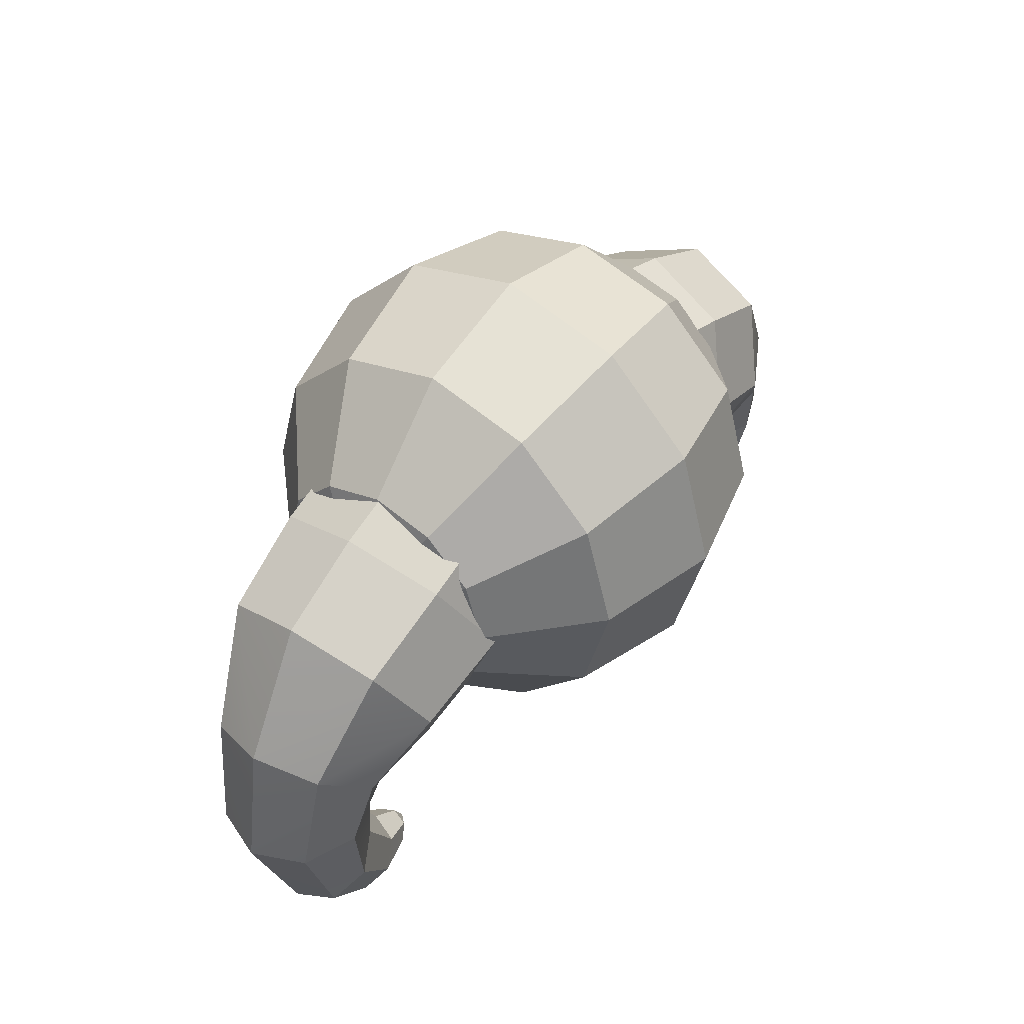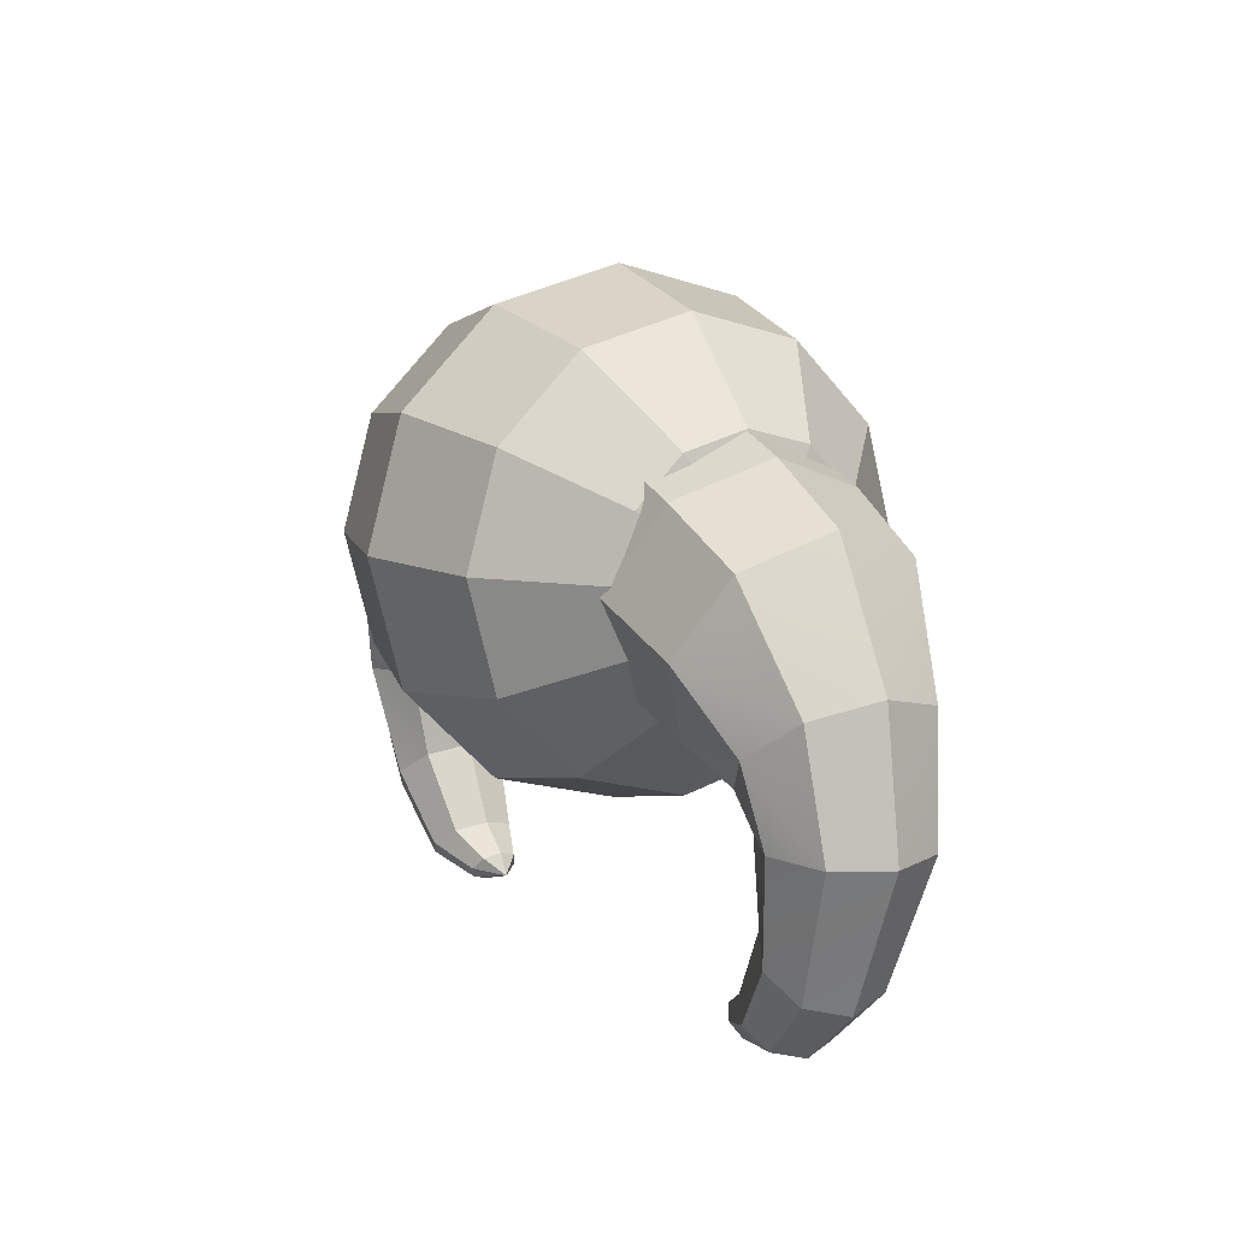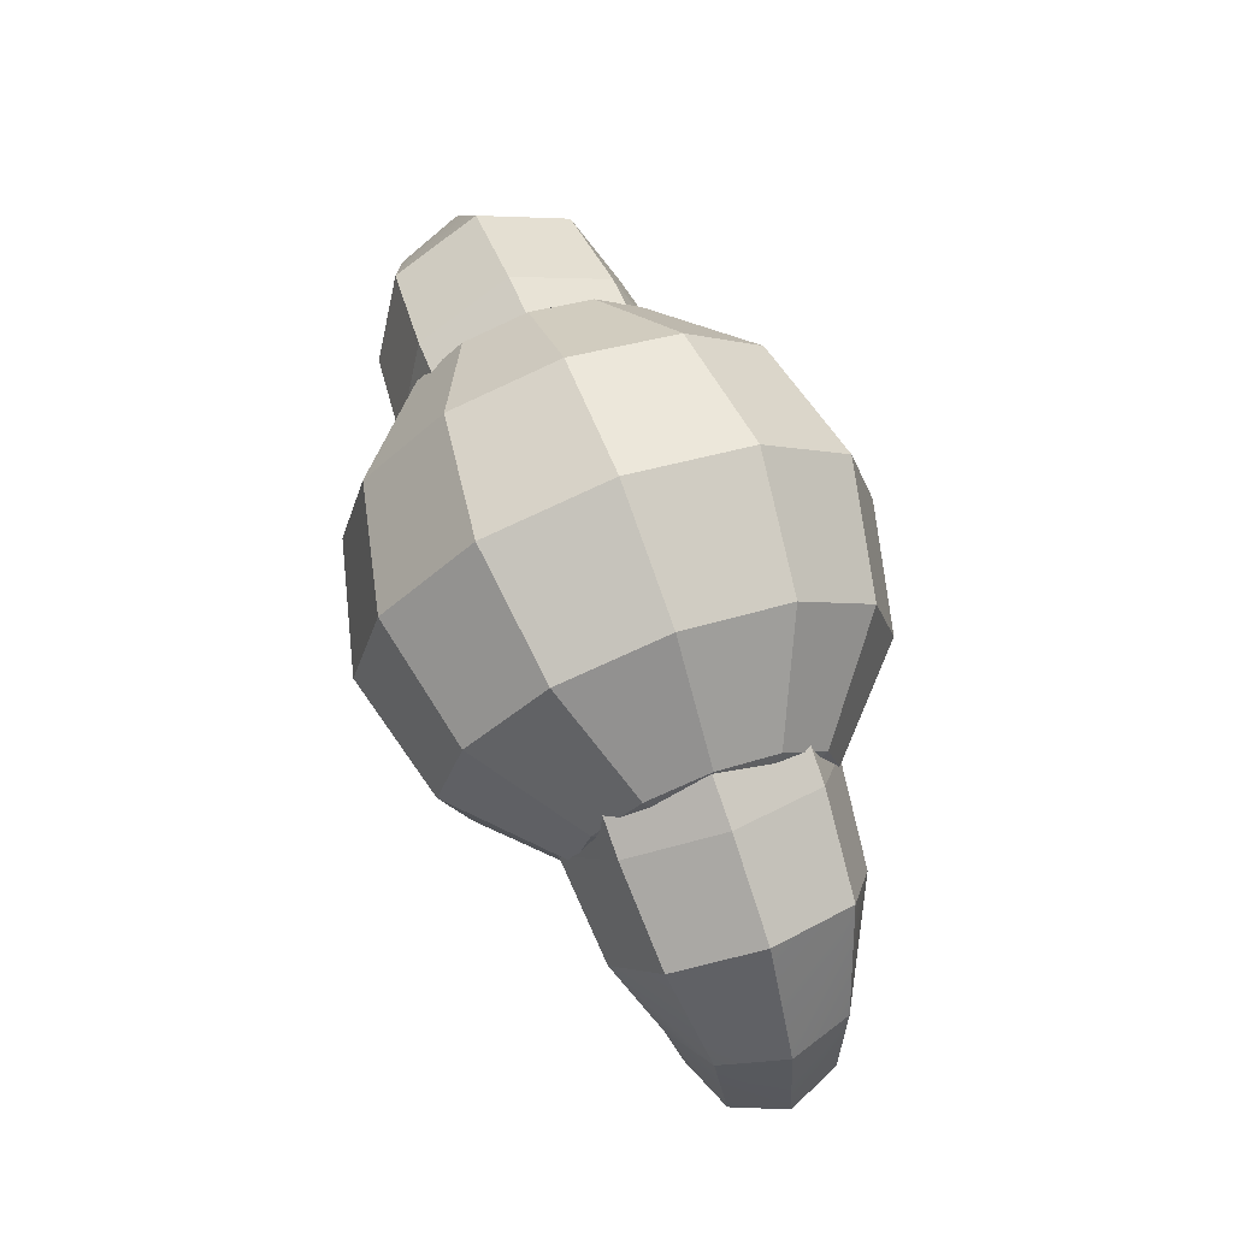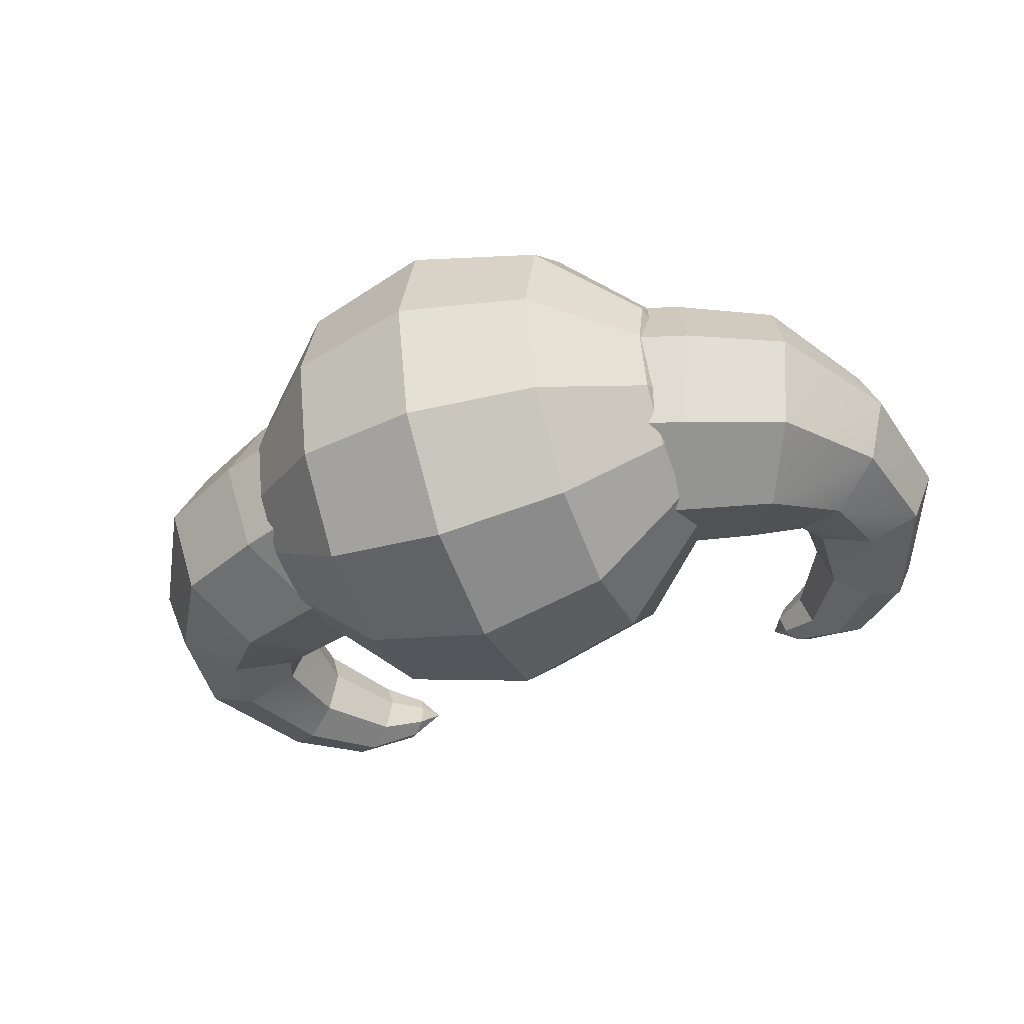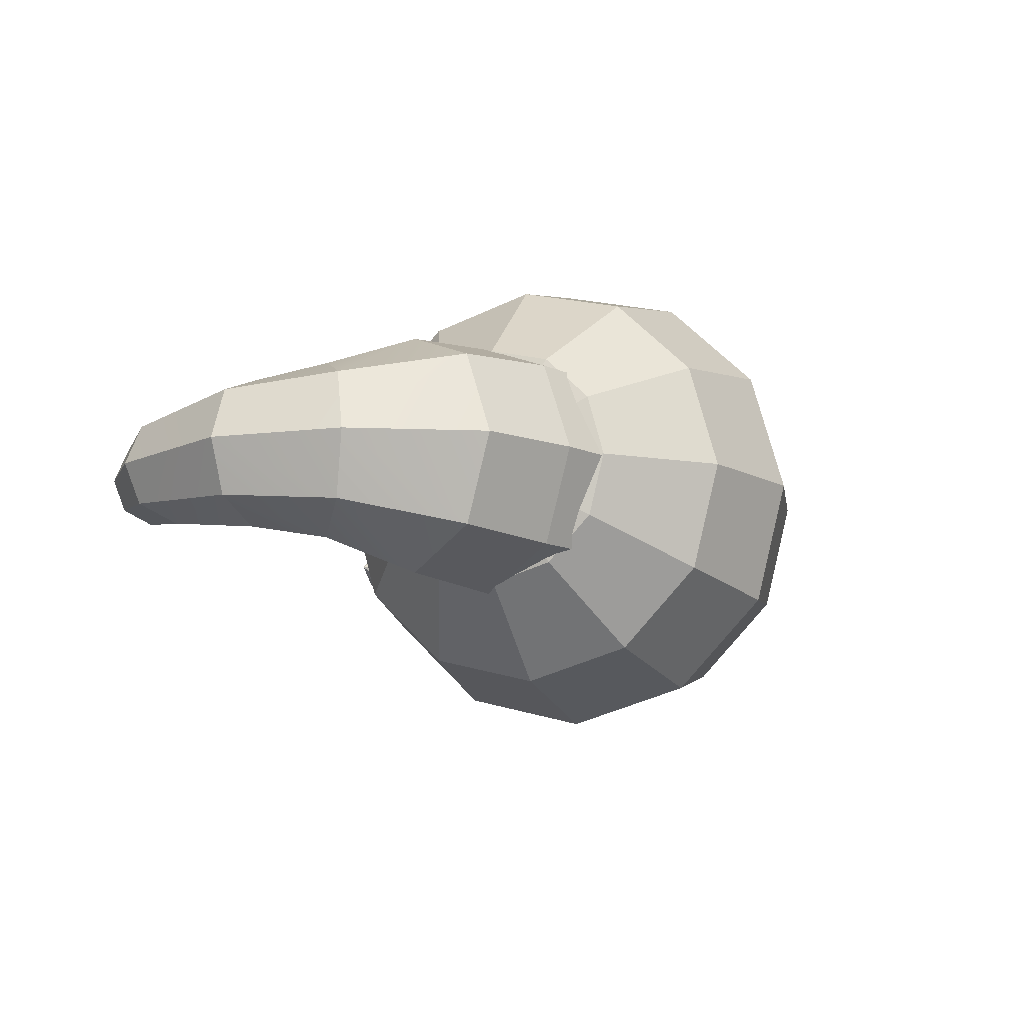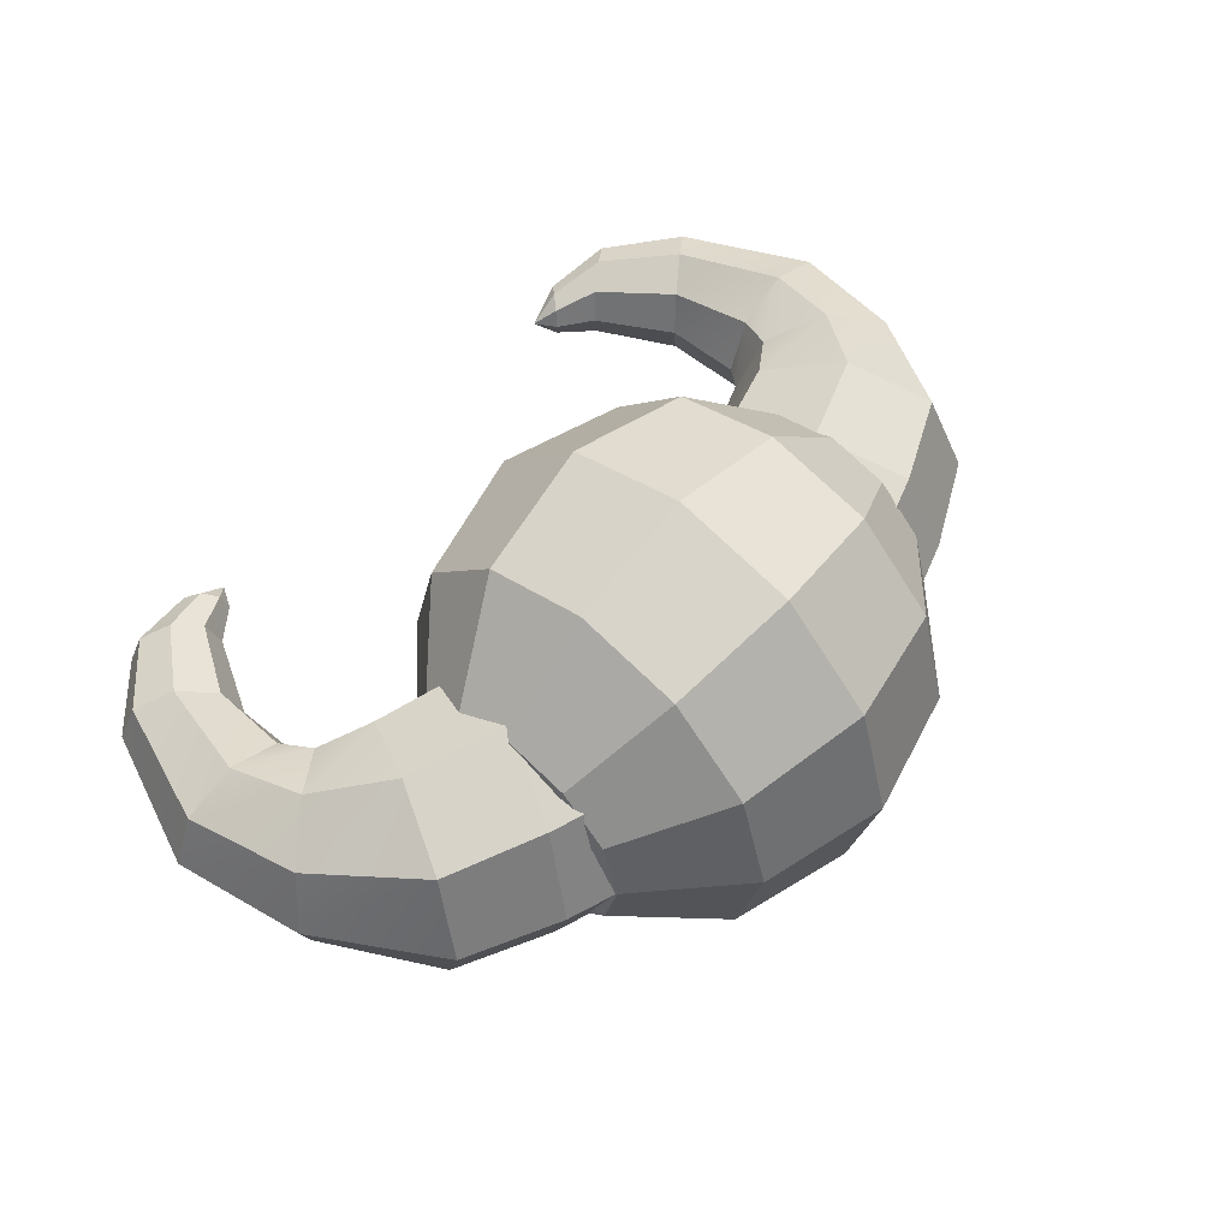
<metadata>
{"format":"obj","ext":"obj","renderer":"f3d","projection":"perspective","resolution":1024,"background":"white","views":[{"elev":45.2,"azim":-54.1,"up":"+Z"},{"elev":11.6,"azim":61.1,"up":"+Z"},{"elev":69.7,"azim":69.5,"up":"+Z"},{"elev":-44.0,"azim":21.6,"up":"+Y"},{"elev":-11.8,"azim":-66.4,"up":"+Y"},{"elev":55.9,"azim":-48.7,"up":"+Y"}]}
</metadata>
<code>
g default
v 1.235 0.9774 -1.42
v 0.9858 0.7491 -1.897
v 0.8828 0.2068 -2.091
v 0.9858 -0.3318 -1.887
v 1.235 -0.5513 -1.406
v 1.483 -0.323 -0.9278
v 1.586 0.2193 -0.734
v 1.483 0.758 -0.9377
v 0.8962 0.9785 -1.307
v 0.6475 0.7502 -1.784
v 0.5444 0.2079 -1.978
v 0.6475 -0.3308 -1.774
v 0.8962 -0.5502 -1.293
v 1.145 -0.3219 -0.8147
v 1.248 0.2204 -0.621
v 1.145 0.759 -0.8247
v 1.803 0.9198 -1.638
v 1.572 0.7082 -2.081
v 1.477 0.2053 -2.26
v 1.572 -0.2942 -2.071
v 1.803 -0.4977 -1.625
v 2.034 -0.286 -1.182
v 2.129 0.2169 -1.002
v 2.034 0.7164 -1.191
v 2.138 0.7304 -2.041
v 1.845 0.5751 -2.265
v 1.723 0.2044 -2.355
v 1.845 -0.1646 -2.258
v 2.138 -0.3157 -2.032
v 2.432 -0.1604 -1.808
v 2.554 0.2103 -1.718
v 2.432 0.5793 -1.815
v 2.243 0.6431 -2.477
v 1.932 0.5144 -2.466
v 1.803 0.2035 -2.459
v 1.932 -0.1075 -2.46
v 2.243 -0.2364 -2.469
v 2.554 -0.1077 -2.48
v 2.682 0.2032 -2.487
v 2.554 0.5142 -2.486
v 2.075 0.5323 -3.101
v 1.883 0.4355 -2.963
v 1.803 0.1994 -2.904
v 1.883 -0.03783 -2.959
v 2.075 -0.1371 -3.095
v 2.268 -0.04036 -3.234
v 2.348 0.1958 -3.293
v 2.268 0.433 -3.238
v 1.765 0.446 -3.483
v 1.62 0.3732 -3.379
v 1.56 0.1954 -3.334
v 1.62 0.01685 -3.376
v 1.765 -0.05789 -3.478
v 1.91 0.01495 -3.583
v 1.97 0.1927 -3.627
v 1.91 0.3713 -3.586
v 1.466 0.3334 -3.578
v 1.399 0.293 -3.504
v 1.371 0.1941 -3.473
v 1.399 0.09472 -3.503
v 1.466 0.05298 -3.575
v 1.533 0.09337 -3.649
v 1.56 0.1922 -3.68
v 1.533 0.2916 -3.651
v 1.299 0.193 -3.595
v -1.235 0.9774 -1.42
v -0.9858 0.7491 -1.897
v -0.8828 0.2068 -2.091
v -0.9858 -0.3318 -1.887
v -1.235 -0.5513 -1.406
v -1.483 -0.323 -0.9278
v -1.586 0.2193 -0.734
v -1.483 0.758 -0.9377
v -0.8962 0.9785 -1.307
v -0.6475 0.7502 -1.784
v -0.5444 0.2079 -1.978
v -0.6475 -0.3308 -1.774
v -0.8962 -0.5502 -1.293
v -1.145 -0.3219 -0.8147
v -1.248 0.2204 -0.621
v -1.145 0.759 -0.8247
v -1.803 0.9198 -1.638
v -1.572 0.7082 -2.081
v -1.477 0.2053 -2.26
v -1.572 -0.2942 -2.071
v -1.803 -0.4977 -1.625
v -2.034 -0.286 -1.182
v -2.129 0.2169 -1.002
v -2.034 0.7164 -1.191
v -2.138 0.7304 -2.041
v -1.845 0.5751 -2.265
v -1.723 0.2044 -2.355
v -1.845 -0.1646 -2.258
v -2.138 -0.3157 -2.032
v -2.432 -0.1604 -1.808
v -2.554 0.2103 -1.718
v -2.432 0.5793 -1.815
v -2.243 0.6431 -2.477
v -1.932 0.5144 -2.466
v -1.803 0.2035 -2.459
v -1.932 -0.1075 -2.46
v -2.243 -0.2364 -2.469
v -2.554 -0.1077 -2.48
v -2.682 0.2032 -2.487
v -2.554 0.5142 -2.486
v -2.075 0.5323 -3.101
v -1.883 0.4355 -2.963
v -1.803 0.1994 -2.904
v -1.883 -0.03783 -2.959
v -2.075 -0.1371 -3.095
v -2.268 -0.04036 -3.234
v -2.348 0.1958 -3.293
v -2.268 0.433 -3.238
v -1.765 0.446 -3.483
v -1.62 0.3732 -3.379
v -1.56 0.1954 -3.334
v -1.62 0.01685 -3.376
v -1.765 -0.05789 -3.478
v -1.91 0.01495 -3.583
v -1.97 0.1927 -3.627
v -1.91 0.3713 -3.586
v -1.466 0.3334 -3.578
v -1.399 0.293 -3.504
v -1.371 0.1941 -3.473
v -1.399 0.09472 -3.503
v -1.466 0.05298 -3.575
v -1.533 0.09337 -3.649
v -1.56 0.1922 -3.68
v -1.533 0.2916 -3.651
v -1.299 0.193 -3.595
v -0.7557 0.2342 -0.103
v -1.308 0.2293 -0.6312
v -0.7557 0.8576 -0.2762
v -1.308 0.5892 -0.7312
v -0.7557 1.311 -0.7379
v -1.308 0.8509 -0.9978
v -0.7557 1.473 -1.364
v -1.308 0.9443 -1.36
v -0.7557 1.299 -1.988
v -1.308 0.8443 -1.719
v -1.51 0.2227 -1.353
v -0.7557 0.8377 -2.441
v -1.308 0.5777 -1.981
v -0.7557 0.2112 -2.603
v -1.308 0.216 -2.074
v -0.7557 -0.4122 -2.43
v -1.308 -0.1439 -1.974
v -0.7557 -0.8655 -1.968
v -1.308 -0.4056 -1.708
v -0.7557 -1.027 -1.341
v -1.308 -0.4989 -1.346
v -0.7557 -0.854 -0.718
v -1.308 -0.3989 -0.9863
v -0.7557 -0.3923 -0.2647
v -1.308 -0.1324 -0.7246
v 0.7557 0.2342 -0.103
v 1.308 0.2293 -0.6312
v 0.00149 0.9558 -0.1096
v 0.7557 0.8576 -0.2762
v 1.308 0.5892 -0.7312
v 0.00149 1.479 -0.6428
v 0.7557 1.311 -0.7379
v 1.308 0.8509 -0.9978
v 0.00149 1.666 -1.366
v 0.7557 1.473 -1.364
v 1.308 0.9443 -1.36
v 0.00149 1.466 -2.086
v 0.7557 1.299 -1.988
v 1.308 0.8443 -1.719
v 1.51 0.2227 -1.353
v 0.00149 0.9328 -2.609
v 0.7557 0.8377 -2.441
v 1.308 0.5777 -1.981
v 0.00149 0.2094 -2.796
v 0.7557 0.2112 -2.603
v 1.308 0.216 -2.074
v 0.00149 -0.5104 -2.596
v 0.7557 -0.4122 -2.43
v 1.308 -0.1439 -1.974
v 0.00149 -1.034 -2.063
v 0.7557 -0.8655 -1.968
v 1.308 -0.4056 -1.708
v 0.00149 -1.221 -1.34
v 0.7557 -1.027 -1.341
v 1.308 -0.4989 -1.346
v 0.00149 -1.021 -0.6197
v 0.7557 -0.854 -0.718
v 1.308 -0.3989 -0.9863
v 0.00149 -0.4874 -0.09635
v 0.7557 -0.3923 -0.2647
v 1.308 -0.1324 -0.7246
v 0.00149 0.236 0.09037
g Tail2
f 2 3 10
f 10 3 11
f 6 14 5
f 5 14 13
f 8 1 16
f 16 1 9
f 1 2 9
f 9 2 10
f 5 13 4
f 4 13 12
f 7 8 15
f 15 8 16
f 4 12 3
f 3 12 11
f 7 15 6
f 6 15 14
f 3 2 19
f 19 2 18
f 5 21 6
f 6 21 22
f 1 8 17
f 17 8 24
f 2 1 18
f 18 1 17
f 4 20 5
f 5 20 21
f 8 7 24
f 24 7 23
f 3 19 4
f 4 19 20
f 6 22 7
f 7 22 23
f 18 26 19
f 19 26 27
f 22 21 30
f 30 21 29
f 24 32 17
f 17 32 25
f 17 25 18
f 18 25 26
f 21 20 29
f 29 20 28
f 23 31 24
f 24 31 32
f 20 19 28
f 28 19 27
f 23 22 31
f 31 22 30
f 28 27 36
f 36 27 35
f 31 30 39
f 39 30 38
f 26 34 27
f 27 34 35
f 30 29 38
f 38 29 37
f 32 40 25
f 25 40 33
f 25 33 26
f 26 33 34
f 29 28 37
f 37 28 36
f 31 39 32
f 32 39 40
f 35 34 43
f 43 34 42
f 37 45 38
f 38 45 46
f 33 40 41
f 41 40 48
f 34 33 42
f 42 33 41
f 36 44 37
f 37 44 45
f 40 39 48
f 48 39 47
f 35 43 36
f 36 43 44
f 38 46 39
f 39 46 47
f 44 43 52
f 52 43 51
f 47 46 55
f 55 46 54
f 42 50 43
f 43 50 51
f 46 45 54
f 54 45 53
f 48 56 41
f 41 56 49
f 41 49 42
f 42 49 50
f 45 44 53
f 53 44 52
f 47 55 48
f 48 55 56
f 53 52 61
f 61 52 60
f 55 63 56
f 56 63 64
f 52 51 60
f 60 51 59
f 55 54 63
f 63 54 62
f 50 58 51
f 51 58 59
f 54 53 62
f 62 53 61
f 56 64 49
f 49 64 57
f 49 57 50
f 50 57 58
f 65 62 61
f 65 61 60
f 65 63 62
f 65 64 63
f 65 57 64
f 65 58 57
f 65 59 58
f 65 60 59
f 67 75 68
f 68 75 76
f 78 79 70
f 70 79 71
f 73 81 66
f 66 81 74
f 66 74 67
f 67 74 75
f 77 78 69
f 69 78 70
f 72 80 73
f 73 80 81
f 76 77 68
f 68 77 69
f 79 80 71
f 71 80 72
f 68 84 67
f 67 84 83
f 87 86 71
f 71 86 70
f 66 82 73
f 73 82 89
f 67 83 66
f 66 83 82
f 86 85 70
f 70 85 69
f 73 89 72
f 72 89 88
f 85 84 69
f 69 84 68
f 88 87 72
f 72 87 71
f 92 91 84
f 84 91 83
f 87 95 86
f 86 95 94
f 90 97 82
f 82 97 89
f 91 90 83
f 83 90 82
f 86 94 85
f 85 94 93
f 97 96 89
f 89 96 88
f 85 93 84
f 84 93 92
f 88 96 87
f 87 96 95
f 93 101 92
f 92 101 100
f 96 104 95
f 95 104 103
f 100 99 92
f 92 99 91
f 95 103 94
f 94 103 102
f 98 105 90
f 90 105 97
f 99 98 91
f 91 98 90
f 94 102 93
f 93 102 101
f 105 104 97
f 97 104 96
f 100 108 99
f 99 108 107
f 111 110 103
f 103 110 102
f 98 106 105
f 105 106 113
f 99 107 98
f 98 107 106
f 110 109 102
f 102 109 101
f 105 113 104
f 104 113 112
f 109 108 101
f 101 108 100
f 112 111 104
f 104 111 103
f 109 117 108
f 108 117 116
f 112 120 111
f 111 120 119
f 116 115 108
f 108 115 107
f 111 119 110
f 110 119 118
f 114 121 106
f 106 121 113
f 115 114 107
f 107 114 106
f 110 118 109
f 109 118 117
f 121 120 113
f 113 120 112
f 118 126 117
f 117 126 125
f 129 128 121
f 121 128 120
f 117 125 116
f 116 125 124
f 120 128 119
f 119 128 127
f 124 123 116
f 116 123 115
f 119 127 118
f 118 127 126
f 122 129 114
f 114 129 121
f 123 122 115
f 115 122 114
f 130 126 127
f 130 125 126
f 130 127 128
f 130 128 129
f 130 129 122
f 130 122 123
f 130 123 124
f 130 124 125
f 132 131 134
f 134 131 133
f 133 158 135
f 135 158 161
f 134 133 136
f 136 133 135
f 135 161 137
f 137 161 164
f 136 135 138
f 138 135 137
f 138 137 140
f 140 137 139
f 137 164 139
f 139 164 167
f 140 139 143
f 143 139 142
f 139 167 142
f 142 167 171
f 143 142 145
f 145 142 144
f 142 171 144
f 144 171 174
f 145 144 147
f 147 144 146
f 144 174 146
f 146 174 177
f 146 177 148
f 148 177 180
f 147 146 149
f 149 146 148
f 149 148 151
f 151 148 150
f 148 180 150
f 150 180 183
f 151 150 153
f 153 150 152
f 150 183 152
f 152 183 186
f 153 152 155
f 155 152 154
f 152 186 154
f 154 186 189
f 141 132 134
f 131 192 133
f 133 192 158
f 141 134 136
f 141 136 138
f 141 138 140
f 141 140 143
f 141 143 145
f 141 145 147
f 141 147 149
f 141 149 151
f 141 151 153
f 141 153 155
f 141 155 132
f 155 154 132
f 132 154 131
f 154 189 131
f 131 189 192
f 157 160 156
f 156 160 159
f 159 162 158
f 158 162 161
f 160 163 159
f 159 163 162
f 162 165 161
f 161 165 164
f 163 166 162
f 162 166 165
f 166 169 165
f 165 169 168
f 165 168 164
f 164 168 167
f 169 173 168
f 168 173 172
f 168 172 167
f 167 172 171
f 173 176 172
f 172 176 175
f 172 175 171
f 171 175 174
f 176 179 175
f 175 179 178
f 175 178 174
f 174 178 177
f 178 181 177
f 177 181 180
f 179 182 178
f 178 182 181
f 182 185 181
f 181 185 184
f 181 184 180
f 180 184 183
f 185 188 184
f 184 188 187
f 184 187 183
f 183 187 186
f 188 191 187
f 187 191 190
f 187 190 186
f 186 190 189
f 170 160 157
f 156 159 192
f 192 159 158
f 170 163 160
f 170 166 163
f 170 169 166
f 170 173 169
f 170 176 173
f 170 179 176
f 170 182 179
f 170 185 182
f 170 188 185
f 170 191 188
f 170 157 191
f 191 157 190
f 190 157 156
f 190 156 189
f 189 156 192

</code>
